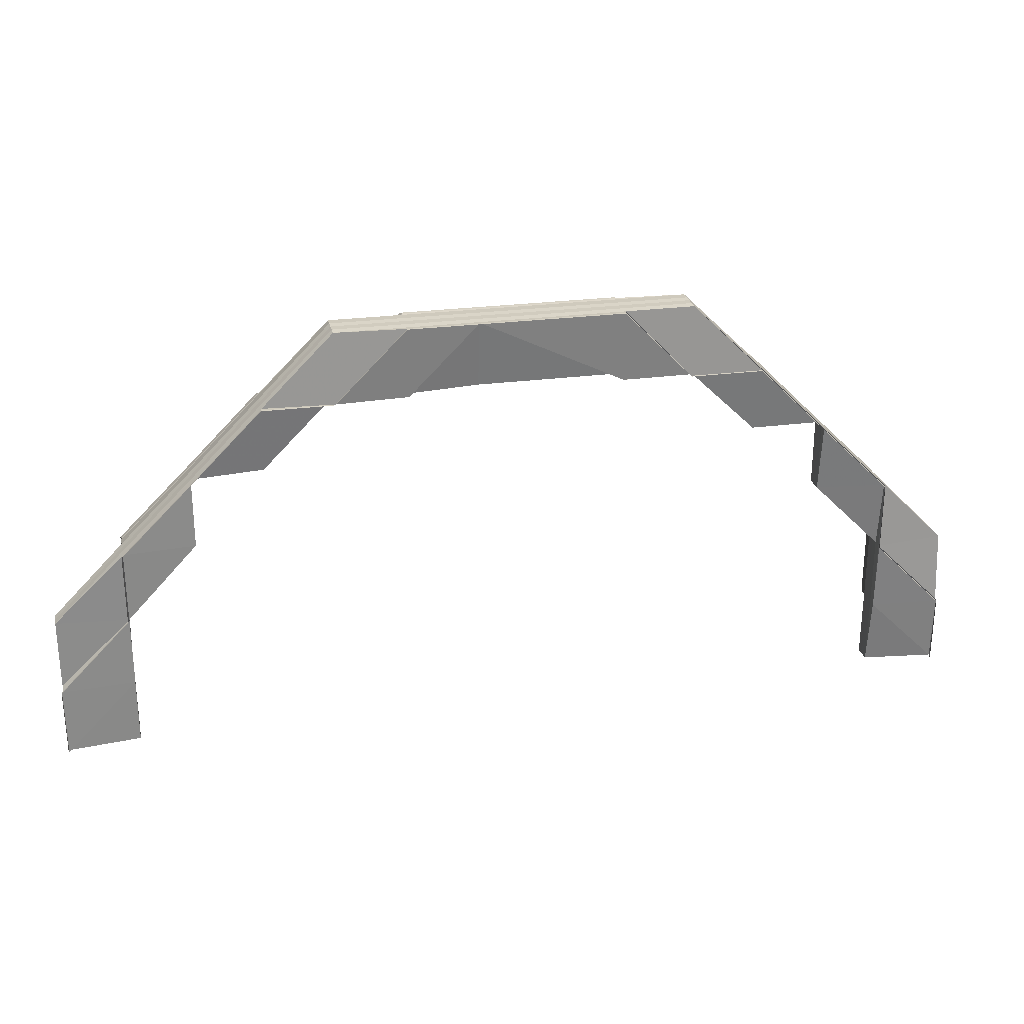
<metadata>
{"format":"obj","ext":"obj","renderer":"f3d","projection":"perspective","resolution":1024,"background":"white","views":[{"elev":26.4,"azim":168.2,"up":"+Y"}]}
</metadata>
<code>
o 2605
v 2223 1867 7.651
v 2223 1867 7.651
v 2223 1867 7.65
v 2223 1867 7.652
v 2223 1867 7.652
v 2223 1867 7.65
v 2223 1867 7.649
v 2223 1867 7.649
v 2223 1867 7.65
v 2223 1867 7.649
v 2223 1867 7.648
v 2223 1867 7.648
v 2223 1867 7.648
v 2223 1867 7.648
v 2223 1867 7.648
v 2223 1867 7.649
v 2223 1867 7.648
v 2223 1867 7.648
v 2223 1867 7.649
v 2223 1867 7.649
v 2223 1867 7.65
v 2223 1867 7.648
v 2223 1867 7.648
v 2223 1867 7.648
v 2223 1867 7.648
v 2223 1867 7.648
v 2223 1867 7.648
v 2223 1867 7.649
v 2223 1867 7.648
v 2223 1867 7.648
v 2223 1867 7.649
v 2223 1867 7.649
v 2223 1867 7.648
v 2223 1867 7.649
v 2223 1867 7.65
v 2223 1867 7.648
v 2223 1867 7.649
v 2223 1867 7.648
v 2223 1867 7.649
v 2223 1867 7.648
v 2223 1867 7.649
v 2223 1867 7.648
v 2223 1867 7.648
v 2223 1867 7.65
v 2223 1867 7.649
v 2223 1867 7.65
v 2223 1867 7.65
v 2223 1867 7.65
v 2223 1867 7.65
v 2223 1867 7.651
v 2223 1867 7.649
v 2223 1867 7.65
v 2223 1867 7.651
v 2223 1867 7.652
v 2223 1867 7.651
v 2223 1867 7.652
v 2223 1867 7.652
v 2223 1867 7.651
v 2223 1867 7.652
v 2223 1867 7.65
v 2223 1867 7.65
v 2223 1867 7.652
v 2223 1867 7.653
v 2223 1867 7.652
v 2223 1867 7.653
v 2223 1867 7.651
v 2223 1867 7.65
v 2223 1867 7.65
v 2223 1867 7.652
v 2223 1867 7.651
v 2223 1867 7.65
v 2223 1867 7.649
v 2223 1867 7.651
v 2223 1867 7.65
v 2223 1867 7.65
v 2223 1867 7.651
v 2223 1867 7.652
v 2223 1867 7.652
v 2223 1867 7.652
v 2223 1867 7.653
v 2223 1867 7.653
v 2223 1867 7.654
v 2223 1867 7.652
v 2223 1867 7.653
v 2223 1867 7.652
v 2223 1867 7.653
v 2223 1867 7.653
v 2223 1867 7.654
v 2223 1867 7.653
v 2223 1867 7.653
v 2223 1867 7.654
v 2223 1867 7.654
v 2223 1867 7.654
v 2223 1867 7.654
v 2223 1867 7.653
v 2223 1867 7.654
v 2223 1867 7.653
v 2223 1867 7.654
v 2223 1867 7.654
v 2223 1867 7.654
v 2223 1867 7.654
v 2223 1867 7.654
v 2223 1867 7.653
v 2223 1867 7.652
v 2223 1867 7.653
v 2223 1867 7.654
v 2223 1867 7.654
v 2223 1867 7.654
v 2223 1867 7.654
v 2223 1867 7.654
v 2223 1867 7.653
v 2223 1867 7.652
v 2223 1867 7.654
v 2223 1867 7.654
v 2223 1867 7.654
v 2223 1867 7.654
v 2223 1867 7.654
v 2223 1867 7.653
v 2223 1867 7.652
v 2223 1867 7.653
v 2223 1867 7.652
v 2223 1867 7.651
v 2223 1867 7.653
v 2223 1867 7.653
v 2223 1867 7.653
v 2223 1867 7.654
v 2223 1867 7.654
v 2223 1867 7.654
v 2223 1867 7.654
v 2223 1867 7.654
v 2223 1867 7.651
v 2223 1867 7.65
v 2223 1867 7.649
v 2223 1867 7.649
v 2223 1867 7.648
v 2223 1867 7.648
v 2223 1867 7.648
v 2223 1867 7.65
v 2223 1867 7.648
v 2223 1867 7.648
v 2223 1867 7.65
v 2223 1867 7.65
v 2223 1867 7.65
v 2223 1867 7.651
v 2223 1867 7.65
v 2223 1867 7.649
v 2223 1867 7.65
v 2223 1867 7.648
v 2223 1867 7.649
v 2223 1867 7.65
v 2223 1867 7.649
v 2223 1867 7.65
v 2223 1867 7.651
v 2223 1867 7.65
v 2223 1867 7.649
v 2223 1867 7.649
v 2223 1867 7.649
v 2223 1867 7.648
v 2223 1867 7.648
v 2223 1867 7.648
v 2223 1867 7.648
v 2223 1867 7.648
v 2223 1867 7.65
v 2223 1867 7.649
v 2223 1867 7.648
v 2223 1867 7.649
v 2223 1867 7.648
v 2223 1867 7.649
v 2223 1867 7.649
v 2223 1867 7.648
v 2223 1867 7.648
v 2223 1867 7.648
v 2223 1867 7.648
v 2223 1867 7.648
v 2223 1867 7.649
v 2223 1867 7.648
v 2223 1867 7.648
v 2223 1867 7.648
v 2223 1867 7.648
v 2223 1867 7.65
v 2223 1867 7.649
v 2223 1867 7.65
v 2223 1867 7.649
v 2223 1867 7.649
v 2223 1867 7.648
v 2223 1867 7.651
v 2223 1867 7.65
v 2223 1867 7.649
v 2223 1867 7.65
v 2223 1867 7.651
v 2223 1867 7.65
v 2223 1867 7.651
v 2223 1867 7.649
v 2223 1867 7.649
v 2223 1867 7.65
v 2223 1867 7.648
v 2223 1867 7.649
v 2223 1867 7.648
v 2223 1867 7.648
v 2223 1867 7.648
v 2223 1867 7.648
v 2223 1867 7.648
v 2223 1867 7.649
v 2223 1867 7.648
v 2223 1867 7.649
v 2223 1867 7.648
v 2223 1867 7.648
v 2223 1867 7.648
v 2223 1867 7.648
v 2223 1867 7.648
v 2223 1867 7.648
v 2223 1867 7.648
v 2223 1867 7.648
v 2223 1867 7.649
v 2223 1867 7.649
v 2223 1867 7.649
v 2223 1867 7.65
v 2223 1867 7.649
v 2223 1867 7.649
v 2223 1867 7.648
v 2223 1867 7.649
v 2223 1867 7.648
v 2223 1867 7.648
v 2223 1867 7.648
v 2223 1867 7.648
v 2223 1867 7.648
v 2223 1867 7.649
v 2223 1867 7.648
v 2223 1867 7.649
v 2223 1867 7.649
v 2223 1867 7.649
v 2223 1867 7.65
v 2223 1867 7.648
v 2223 1867 7.651
v 2223 1867 7.651
v 2223 1867 7.648
v 2223 1867 7.648
v 2223 1867 7.648
v 2223 1867 7.648
v 2223 1867 7.65
v 2223 1867 7.65
v 2223 1867 7.651
v 2223 1867 7.65
v 2223 1867 7.651
v 2223 1867 7.649
v 2223 1867 7.649
v 2223 1867 7.648
v 2223 1867 7.648
v 2223 1867 7.648
v 2223 1867 7.648
v 2223 1867 7.648
v 2223 1867 7.648
v 2223 1867 7.648
v 2223 1867 7.648
v 2223 1867 7.648
v 2223 1867 7.648
v 2223 1867 7.65
v 2223 1867 7.649
v 2223 1867 7.651
v 2223 1867 7.651
v 2223 1867 7.65
v 2223 1867 7.65
v 2223 1867 7.652
v 2223 1867 7.652
v 2223 1867 7.653
v 2223 1867 7.653
v 2223 1867 7.653
v 2223 1867 7.653
v 2223 1867 7.654
v 2223 1867 7.653
v 2223 1867 7.651
v 2223 1867 7.652
v 2223 1867 7.653
v 2223 1867 7.654
v 2223 1867 7.653
v 2223 1867 7.654
v 2223 1867 7.653
v 2223 1867 7.653
v 2223 1867 7.654
v 2223 1867 7.654
v 2223 1867 7.654
v 2223 1867 7.654
v 2223 1867 7.654
v 2223 1867 7.653
v 2223 1867 7.654
v 2223 1867 7.654
v 2223 1867 7.654
v 2223 1867 7.654
v 2223 1867 7.652
v 2223 1867 7.652
v 2223 1867 7.653
v 2223 1867 7.653
v 2223 1867 7.651
v 2223 1867 7.651
v 2223 1867 7.65
v 2223 1867 7.652
v 2223 1867 7.652
v 2223 1867 7.653
v 2223 1867 7.653
v 2223 1867 7.653
v 2223 1867 7.654
v 2223 1867 7.652
v 2223 1867 7.652
v 2223 1867 7.653
v 2223 1867 7.651
v 2223 1867 7.652
v 2223 1867 7.651
v 2223 1867 7.652
v 2223 1867 7.652
v 2223 1867 7.653
v 2223 1867 7.653
v 2223 1867 7.653
v 2223 1867 7.654
v 2223 1867 7.654
v 2223 1867 7.654
v 2223 1867 7.654
v 2223 1867 7.654
v 2223 1867 7.653
v 2223 1867 7.654
v 2223 1867 7.654
v 2223 1867 7.654
v 2223 1867 7.653
v 2223 1867 7.654
v 2223 1867 7.654
v 2223 1867 7.654
v 2223 1867 7.653
v 2223 1867 7.653
v 2223 1867 7.654
v 2223 1867 7.654
v 2223 1867 7.654
v 2223 1867 7.654
v 2223 1867 7.654
v 2223 1867 7.652
v 2223 1867 7.652
v 2223 1867 7.653
v 2223 1867 7.654
v 2223 1867 7.654
v 2223 1867 7.654
v 2223 1867 7.654
v 2223 1867 7.654
v 2223 1867 7.654
v 2223 1867 7.653
v 2223 1867 7.654
v 2223 1867 7.654
v 2223 1867 7.654
v 2223 1867 7.654
v 2223 1867 7.653
v 2223 1867 7.653
v 2223 1867 7.652
v 2223 1867 7.653
v 2223 1867 7.652
v 2223 1867 7.654
v 2223 1867 7.653
v 2223 1867 7.652
v 2223 1867 7.652
v 2223 1867 7.652
v 2223 1867 7.654
v 2223 1867 7.654
v 2223 1867 7.654
v 2223 1867 7.654
v 2223 1867 7.654
v 2223 1867 7.652
v 2223 1867 7.653
v 2223 1867 7.651
v 2223 1867 7.65
v 2223 1867 7.649
v 2223 1867 7.652
v 2223 1867 7.651
v 2223 1867 7.65
v 2223 1867 7.652
v 2223 1867 7.654
v 2223 1867 7.654
v 2223 1867 7.654
v 2223 1867 7.654
v 2223 1867 7.654
v 2223 1867 7.648
v 2223 1867 7.648
v 2223 1867 7.648
v 2223 1867 7.648
v 2223 1867 7.648
v 2223 1867 7.65
v 2223 1867 7.649
v 2223 1867 7.649
v 2223 1867 7.649
v 2223 1867 7.648
v 2223 1867 7.648
v 2223 1867 7.648
v 2223 1867 7.648
v 2223 1867 7.648
v 2223 1867 7.649
v 2223 1867 7.65
v 2223 1867 7.65
v 2223 1867 7.649
v 2223 1867 7.649
v 2223 1867 7.648
v 2223 1867 7.648
v 2223 1867 7.648
v 2223 1867 7.648
v 2223 1867 7.648
v 2223 1867 7.649
v 2223 1867 7.649
v 2223 1867 7.648
v 2223 1867 7.648
v 2223 1867 7.648
v 2223 1867 7.648
v 2223 1867 7.648
v 2223 1867 7.651
v 2223 1867 7.651
v 2223 1867 7.652
v 2223 1867 7.651
v 2223 1867 7.652
v 2223 1867 7.651
v 2223 1867 7.651
v 2223 1867 7.653
v 2223 1867 7.653
v 2223 1867 7.654
v 2223 1867 7.652
v 2223 1867 7.654
v 2223 1867 7.654
v 2223 1867 7.652
v 2223 1867 7.652
v 2223 1867 7.654
v 2223 1867 7.654
v 2223 1867 7.652
v 2223 1867 7.652
v 2223 1867 7.653
v 2223 1867 7.653
v 2223 1867 7.651
v 2223 1867 7.65
v 2223 1867 7.649
v 2223 1867 7.653
v 2223 1867 7.652
v 2223 1867 7.654
v 2223 1867 7.652
v 2223 1867 7.653
v 2223 1867 7.654
v 2223 1867 7.654
v 2223 1867 7.654
v 2223 1867 7.654
v 2223 1867 7.654
v 2223 1867 7.654
v 2223 1867 7.654
v 2223 1867 7.654
v 2223 1867 7.654
v 2223 1867 7.654
v 2223 1867 7.653
v 2223 1867 7.654
v 2223 1867 7.654
v 2223 1867 7.654
v 2223 1867 7.654
v 2223 1867 7.653
v 2223 1867 7.654
v 2223 1867 7.653
v 2223 1867 7.654
v 2223 1867 7.653
v 2223 1867 7.653
v 2223 1867 7.653
v 2223 1867 7.653
v 2223 1867 7.654
v 2223 1867 7.654
v 2223 1867 7.654
v 2223 1867 7.654
v 2223 1867 7.654
v 2223 1867 7.654
v 2223 1867 7.654
v 2223 1867 7.654
v 2223 1867 7.654
v 2223 1867 7.654
v 2223 1867 7.653
v 2223 1867 7.653
v 2223 1867 7.653
v 2223 1867 7.654
v 2223 1867 7.654
v 2223 1867 7.654
v 2223 1867 7.654
v 2223 1867 7.654
v 2223 1867 7.652
v 2223 1867 7.652
v 2223 1867 7.653
v 2223 1867 7.651
v 2223 1867 7.651
v 2223 1867 7.65
v 2223 1867 7.649
v 2223 1867 7.649
v 2223 1867 7.649
v 2223 1867 7.651
v 2223 1867 7.651
v 2223 1867 7.652
v 2223 1867 7.653
v 2223 1867 7.653
v 2223 1867 7.65
v 2223 1867 7.649
v 2223 1867 7.65
v 2223 1867 7.651
v 2223 1867 7.65
v 2223 1867 7.651
v 2223 1867 7.65
v 2223 1867 7.652
v 2223 1867 7.652
v 2223 1867 7.653
v 2223 1867 7.652
v 2223 1867 7.651
v 2223 1867 7.651
v 2223 1867 7.652
v 2223 1867 7.652
v 2223 1867 7.65
v 2223 1867 7.649
v 2223 1867 7.649
v 2223 1867 7.65
v 2223 1867 7.651
v 2223 1867 7.652
v 2223 1867 7.649
v 2223 1867 7.65
v 2223 1867 7.649
v 2223 1867 7.649
v 2223 1867 7.649
v 2223 1867 7.648
v 2223 1867 7.648
v 2223 1867 7.648
v 2223 1867 7.648
v 2223 1867 7.648
v 2223 1867 7.65
v 2223 1867 7.649
v 2223 1867 7.648
v 2223 1867 7.648
v 2223 1867 7.648
v 2223 1867 7.648
v 2223 1867 7.648
v 2223 1867 7.648
v 2223 1867 7.648
v 2223 1867 7.649
v 2223 1867 7.648
v 2223 1867 7.648
v 2223 1867 7.648
v 2223 1867 7.648
v 2223 1867 7.648
v 2223 1867 7.649
v 2223 1867 7.648
v 2223 1867 7.648
v 2223 1867 7.648
v 2223 1867 7.649
v 2223 1867 7.648
v 2223 1867 7.649
v 2223 1867 7.65
v 2223 1867 7.651
v 2223 1867 7.65
v 2223 1867 7.651
v 2223 1867 7.652
v 2223 1867 7.652
v 2223 1867 7.653
v 2223 1867 7.651
v 2223 1867 7.653
v 2223 1867 7.653
v 2223 1867 7.652
v 2223 1867 7.653
v 2223 1867 7.653
v 2223 1867 7.654
v 2223 1867 7.652
v 2223 1867 7.653
v 2223 1867 7.654
v 2223 1867 7.653
v 2223 1867 7.654
v 2223 1867 7.654
v 2223 1867 7.653
v 2223 1867 7.654
v 2223 1867 7.654
v 2223 1867 7.654
v 2223 1867 7.652
v 2223 1867 7.652
v 2223 1867 7.653
v 2223 1867 7.653
v 2223 1867 7.653
v 2223 1867 7.654
v 2223 1867 7.654
v 2223 1867 7.654
v 2223 1867 7.654
v 2223 1867 7.654
v 2223 1867 7.654
v 2223 1867 7.654
v 2223 1867 7.654
v 2223 1867 7.654
v 2223 1867 7.654
v 2223 1867 7.654
v 2223 1867 7.653
v 2223 1867 7.654
v 2223 1867 7.654
v 2223 1867 7.654
v 2223 1867 7.654
v 2223 1867 7.653
v 2223 1867 7.652
v 2223 1867 7.652
v 2223 1867 7.653
v 2223 1867 7.652
v 2223 1867 7.651
v 2223 1867 7.65
v 2223 1867 7.65
v 2223 1867 7.649
v 2223 1867 7.648
v 2223 1867 7.65
v 2223 1867 7.65
v 2223 1867 7.651
v 2223 1867 7.65
v 2223 1867 7.652
v 2223 1867 7.65
v 2223 1867 7.649
v 2223 1867 7.65
v 2223 1867 7.649
v 2223 1867 7.652
v 2223 1867 7.652
v 2223 1867 7.65
v 2223 1867 7.649
v 2223 1867 7.651
v 2223 1867 7.648
v 2223 1867 7.649
v 2223 1867 7.648
v 2223 1867 7.648
v 2223 1867 7.648
v 2223 1867 7.648
v 2223 1867 7.649
v 2223 1867 7.65
v 2223 1867 7.65
v 2223 1867 7.649
v 2223 1867 7.649
v 2223 1867 7.649
v 2223 1867 7.648
v 2223 1867 7.648
v 2223 1867 7.648
v 2223 1867 7.648
v 2223 1867 7.648
v 2223 1867 7.648
v 2223 1867 7.648
v 2223 1867 7.648
v 2223 1867 7.648
v 2223 1867 7.648
v 2223 1867 7.648
v 2223 1867 7.648
v 2223 1867 7.648
v 2223 1867 7.648
v 2223 1867 7.648
v 2223 1867 7.65
v 2223 1867 7.651
v 2223 1867 7.651
v 2223 1867 7.649
v 2223 1867 7.648
v 2223 1867 7.648
v 2223 1867 7.648
v 2223 1867 7.648
v 2223 1867 7.648
v 2223 1867 7.648
v 2223 1867 7.649
v 2223 1867 7.649
v 2223 1867 7.648
v 2223 1867 7.648
v 2223 1867 7.648
v 2223 1867 7.648
v 2223 1867 7.648
v 2223 1867 7.648
v 2223 1867 7.648
v 2223 1867 7.648
v 2223 1867 7.648
v 2223 1867 7.648
v 2223 1867 7.651
v 2223 1867 7.651
v 2223 1867 7.652
v 2223 1867 7.651
v 2223 1867 7.652
v 2223 1867 7.652
v 2223 1867 7.651
v 2223 1867 7.651
v 2223 1867 7.65
v 2223 1867 7.651
v 2223 1867 7.651
v 2223 1867 7.654
v 2223 1867 7.654
v 2223 1867 7.654
v 2223 1867 7.654
v 2223 1867 7.654
v 2223 1867 7.651
v 2223 1867 7.651
v 2223 1867 7.652
v 2223 1867 7.651
v 2223 1867 7.652
v 2223 1867 7.652
v 2223 1867 7.651
v 2223 1867 7.651
v 2223 1867 7.65
v 2223 1867 7.651
v 2223 1867 7.65
v 2223 1867 7.653
v 2223 1867 7.652
v 2223 1867 7.651
v 2223 1867 7.652
v 2223 1867 7.653
v 2223 1867 7.652
v 2223 1867 7.654
v 2223 1867 7.654
v 2223 1867 7.654
v 2223 1867 7.654
v 2223 1867 7.654
v 2223 1867 7.652
v 2223 1867 7.653
v 2223 1867 7.652
v 2223 1867 7.653
v 2223 1867 7.652
v 2223 1867 7.652
v 2223 1867 7.654
v 2223 1867 7.653
v 2223 1867 7.654
v 2223 1867 7.654
v 2223 1867 7.653
v 2223 1867 7.652
v 2223 1867 7.653
v 2223 1867 7.654
v 2223 1867 7.654
v 2223 1867 7.654
v 2223 1867 7.654
v 2223 1867 7.654
v 2223 1867 7.653
v 2223 1867 7.654
v 2223 1867 7.654
v 2223 1867 7.654
v 2223 1867 7.654
v 2223 1867 7.654
v 2223 1867 7.654
v 2223 1867 7.654
v 2223 1867 7.65
v 2223 1867 7.65
v 2223 1867 7.649
v 2223 1867 7.649
v 2223 1867 7.649
v 2223 1867 7.648
v 2223 1867 7.648
v 2223 1867 7.648
v 2223 1867 7.648
v 2223 1867 7.648
v 2223 1867 7.654
v 2223 1867 7.654
v 2223 1867 7.654
v 2223 1867 7.653
v 2223 1867 7.653
v 2223 1867 7.653
v 2223 1867 7.654
v 2223 1867 7.654
v 2223 1867 7.65
v 2223 1867 7.649
v 2223 1867 7.649
v 2223 1867 7.65
v 2223 1867 7.65
v 2223 1867 7.652
v 2223 1867 7.653
v 2223 1867 7.653
v 2223 1867 7.654
v 2223 1867 7.653
v 2223 1867 7.654
v 2223 1867 7.654
v 2223 1867 7.654
v 2223 1867 7.654
v 2223 1867 7.654
v 2223 1867 7.648
v 2223 1867 7.648
v 2223 1867 7.648
v 2223 1867 7.648
v 2223 1867 7.648
v 2223 1867 7.649
v 2223 1867 7.65
v 2223 1867 7.65
f 1 2 3
f 4 5 2
f 2 6 3
f 3 6 7
f 6 8 7
f 6 9 10
f 8 11 12
f 13 14 12
f 15 14 16
f 17 13 18
f 19 8 18
f 19 20 21
f 15 22 23
f 22 24 20
f 22 25 26
f 27 24 11
f 28 24 11
f 29 27 30
f 30 31 19
f 32 28 33
f 28 34 35
f 36 28 37
f 36 38 39
f 36 38 40
f 38 34 41
f 38 42 43
f 44 41 45
f 46 47 41
f 37 48 49
f 49 48 50
f 31 51 48
f 51 52 48
f 48 52 53
f 50 53 54
f 48 53 55
f 53 56 57
f 52 58 53
f 53 58 59
f 60 61 58
f 58 62 59
f 59 62 63
f 64 63 65
f 58 66 62
f 67 66 58
f 67 68 66
f 66 69 62
f 66 70 69
f 71 68 72
f 73 70 71
f 73 74 9
f 75 76 66
f 76 75 71
f 77 76 73
f 76 78 79
f 62 79 80
f 62 80 81
f 65 81 82
f 83 78 84
f 85 84 86
f 87 88 82
f 89 90 88
f 91 92 88
f 93 91 94
f 95 92 96
f 95 97 98
f 99 100 98
f 100 101 102
f 97 101 102
f 97 103 104
f 103 77 104
f 105 103 106
f 107 108 106
f 103 109 110
f 108 109 110
f 111 104 112
f 113 114 111
f 113 114 115
f 114 116 117
f 114 118 84
f 119 118 120
f 119 121 122
f 119 121 123
f 121 124 125
f 126 124 125
f 127 126 123
f 127 126 128
f 126 129 130
f 122 131 132
f 133 134 132
f 133 134 135
f 136 137 135
f 133 75 138
f 137 139 140
f 134 139 140
f 134 141 142
f 143 141 144
f 131 145 142
f 146 147 145
f 148 146 149
f 143 150 151
f 150 152 153
f 154 153 144
f 155 146 154
f 150 156 157
f 158 156 157
f 159 158 151
f 159 158 160
f 158 161 162
f 154 163 155
f 155 164 165
f 166 167 165
f 168 169 167
f 170 171 167
f 172 170 173
f 174 171 175
f 176 174 155
f 176 174 177
f 174 178 179
f 180 181 164
f 180 182 183
f 183 184 185
f 186 182 180
f 187 188 183
f 187 189 190
f 191 190 192
f 193 194 191
f 188 187 195
f 196 188 197
f 196 198 199
f 198 200 201
f 196 202 203
f 198 204 205
f 206 205 203
f 207 208 206
f 208 204 209
f 210 202 211
f 212 210 213
f 214 209 211
f 214 215 209
f 216 214 213
f 217 218 215
f 219 218 220
f 221 220 222
f 223 224 220
f 225 223 226
f 227 224 228
f 226 229 230
f 227 231 232
f 227 231 233
f 232 234 235
f 236 237 233
f 237 238 239
f 231 238 239
f 217 240 234
f 231 240 241
f 242 240 241
f 243 241 244
f 245 217 243
f 229 246 243
f 247 245 229
f 248 247 249
f 247 250 251
f 252 247 229
f 253 252 254
f 252 255 256
f 229 243 257
f 258 229 257
f 257 243 259
f 243 260 259
f 258 261 262
f 259 260 263
f 260 264 263
f 263 264 265
f 264 266 267
f 263 265 268
f 269 270 268
f 271 263 272
f 272 263 273
f 273 270 272
f 273 267 274
f 275 276 274
f 277 278 276
f 279 280 276
f 281 279 282
f 283 280 284
f 285 283 273
f 285 283 286
f 283 287 288
f 270 289 290
f 291 292 289
f 290 289 186
f 290 186 293
f 289 294 186
f 186 294 182
f 293 186 180
f 294 295 182
f 296 290 293
f 289 297 294
f 298 297 289
f 298 299 297
f 300 299 301
f 302 303 300
f 303 304 300
f 304 303 297
f 297 305 294
f 297 306 305
f 294 305 295
f 191 295 216
f 306 307 305
f 303 308 307
f 308 242 307
f 309 308 310
f 308 311 312
f 313 311 312
f 314 313 310
f 314 313 315
f 313 316 317
f 314 304 318
f 304 319 320
f 321 319 320
f 322 320 323
f 324 321 325
f 325 326 327
f 328 319 326
f 329 328 330
f 328 331 332
f 333 334 335
f 336 337 338
f 336 337 65
f 337 339 340
f 337 341 342
f 343 341 344
f 341 345 346
f 341 347 342
f 347 348 349
f 350 349 351
f 352 342 353
f 353 342 354
f 342 355 354
f 342 80 356
f 357 348 80
f 358 357 350
f 358 357 359
f 357 360 361
f 354 355 1
f 355 2 1
f 362 363 1
f 364 362 1
f 365 364 1
f 366 365 1
f 367 368 2
f 2 368 6
f 368 369 6
f 367 104 368
f 368 73 369
f 104 73 368
f 104 370 73
f 371 372 373
f 372 374 375
f 376 377 378
f 377 379 380
f 381 382 383
f 75 384 382
f 385 384 382
f 385 386 387
f 388 385 389
f 388 385 390
f 390 391 392
f 393 384 391
f 394 393 395
f 396 397 395
f 393 398 399
f 397 398 399
f 400 401 402
f 403 404 402
f 401 405 406
f 404 405 406
f 407 408 409
f 410 411 409
f 412 413 411
f 414 415 416
f 414 415 417
f 418 419 416
f 415 420 421
f 419 422 423
f 415 422 423
f 424 131 70
f 424 425 131
f 426 425 424
f 426 427 425
f 425 428 131
f 131 428 429
f 428 163 429
f 425 296 428
f 427 296 425
f 428 293 163
f 296 293 428
f 293 180 163
f 163 180 430
f 163 430 149
f 427 268 296
f 431 432 296
f 433 431 427
f 434 432 435
f 436 433 437
f 438 433 427
f 433 439 440
f 441 438 442
f 438 443 444
f 445 427 446
f 447 448 445
f 448 449 450
f 451 449 452
f 453 450 454
f 455 456 450
f 432 456 457
f 458 457 459
f 458 459 460
f 461 462 459
f 463 461 464
f 465 466 460
f 467 465 468
f 469 458 468
f 464 470 471
f 472 466 471
f 473 462 470
f 472 473 474
f 473 475 476
f 477 435 458
f 478 477 458
f 478 458 479
f 480 477 478
f 481 480 478
f 195 480 481
f 482 195 481
f 483 484 482
f 485 195 482
f 485 184 195
f 195 262 486
f 487 478 488
f 488 478 469
f 489 490 488
f 295 214 184
f 295 491 214
f 491 492 214
f 305 491 295
f 491 493 492
f 305 307 491
f 307 493 491
f 307 494 493
f 495 496 494
f 495 497 496
f 496 498 499
f 500 501 499
f 501 502 494
f 496 503 498
f 497 503 496
f 503 504 505
f 497 506 503
f 507 506 497
f 507 508 509
f 506 510 503
f 503 510 511
f 512 497 513
f 514 515 497
f 516 514 517
f 518 519 517
f 514 520 521
f 519 520 521
f 522 523 512
f 512 523 524
f 525 526 524
f 526 527 528
f 523 529 528
f 530 527 531
f 530 532 533
f 532 534 535
f 536 537 531
f 532 538 537
f 539 540 536
f 540 538 529
f 541 538 529
f 542 541 543
f 541 544 545
f 546 544 510
f 544 547 510
f 544 547 545
f 547 548 545
f 547 548 549
f 548 550 545
f 510 551 549
f 510 549 511
f 511 549 552
f 549 553 552
f 549 554 555
f 553 556 557
f 558 550 559
f 559 557 560
f 561 555 560
f 562 563 557
f 564 563 565
f 566 562 567
f 561 568 569
f 570 571 568
f 572 570 573
f 574 575 573
f 570 576 577
f 575 576 577
f 578 579 561
f 578 579 580
f 579 581 582
f 579 583 584
f 583 550 584
f 585 583 586
f 583 587 588
f 584 589 590
f 589 591 590
f 592 590 593
f 590 591 594
f 591 545 594
f 594 545 595
f 545 596 595
f 595 596 523
f 596 597 523
f 523 597 598
f 594 599 600
f 590 594 601
f 601 594 602
f 603 590 601
f 601 602 604
f 603 601 502
f 502 601 604
f 604 600 605
f 502 604 606
f 604 605 607
f 608 609 502
f 610 604 611
f 612 502 610
f 613 614 605
f 613 615 616
f 617 613 618
f 617 613 619
f 619 620 621
f 622 614 620
f 623 624 621
f 623 622 625
f 626 627 625
f 622 628 629
f 627 628 629
f 630 624 607
f 630 631 632
f 633 630 634
f 633 630 611
f 635 636 637
f 636 638 639
f 640 641 642
f 643 644 645
f 188 646 644
f 647 646 644
f 648 647 649
f 649 650 651
f 652 646 650
f 653 652 654
f 652 655 656
f 657 658 659
f 658 660 661
f 662 663 664
f 665 666 667
f 668 669 666
f 670 671 672
f 673 674 675
f 674 676 677
f 678 679 680
f 681 682 683
f 684 685 682
f 686 685 687
f 686 688 612
f 689 690 682
f 691 690 692
f 693 689 694
f 693 689 695
f 696 697 695
f 689 698 699
f 697 698 699
f 700 501 612
f 612 496 700
f 700 505 701
f 702 703 701
f 704 705 703
f 706 707 703
f 706 708 709
f 710 707 711
f 712 710 700
f 712 710 713
f 714 715 713
f 716 706 717
f 716 706 718
f 710 719 720
f 715 719 720
f 721 722 723
f 722 724 725
f 726 727 728
f 727 729 730
f 731 729 730
f 732 731 728
f 732 731 733
f 731 734 735
f 736 737 738
f 736 737 739
f 737 740 741
f 737 742 743
f 744 745 746
f 747 748 745
f 749 750 751
f 752 753 750
f 754 755 756
f 755 757 758
f 759 760 761
f 760 762 763
f 764 765 766

</code>
